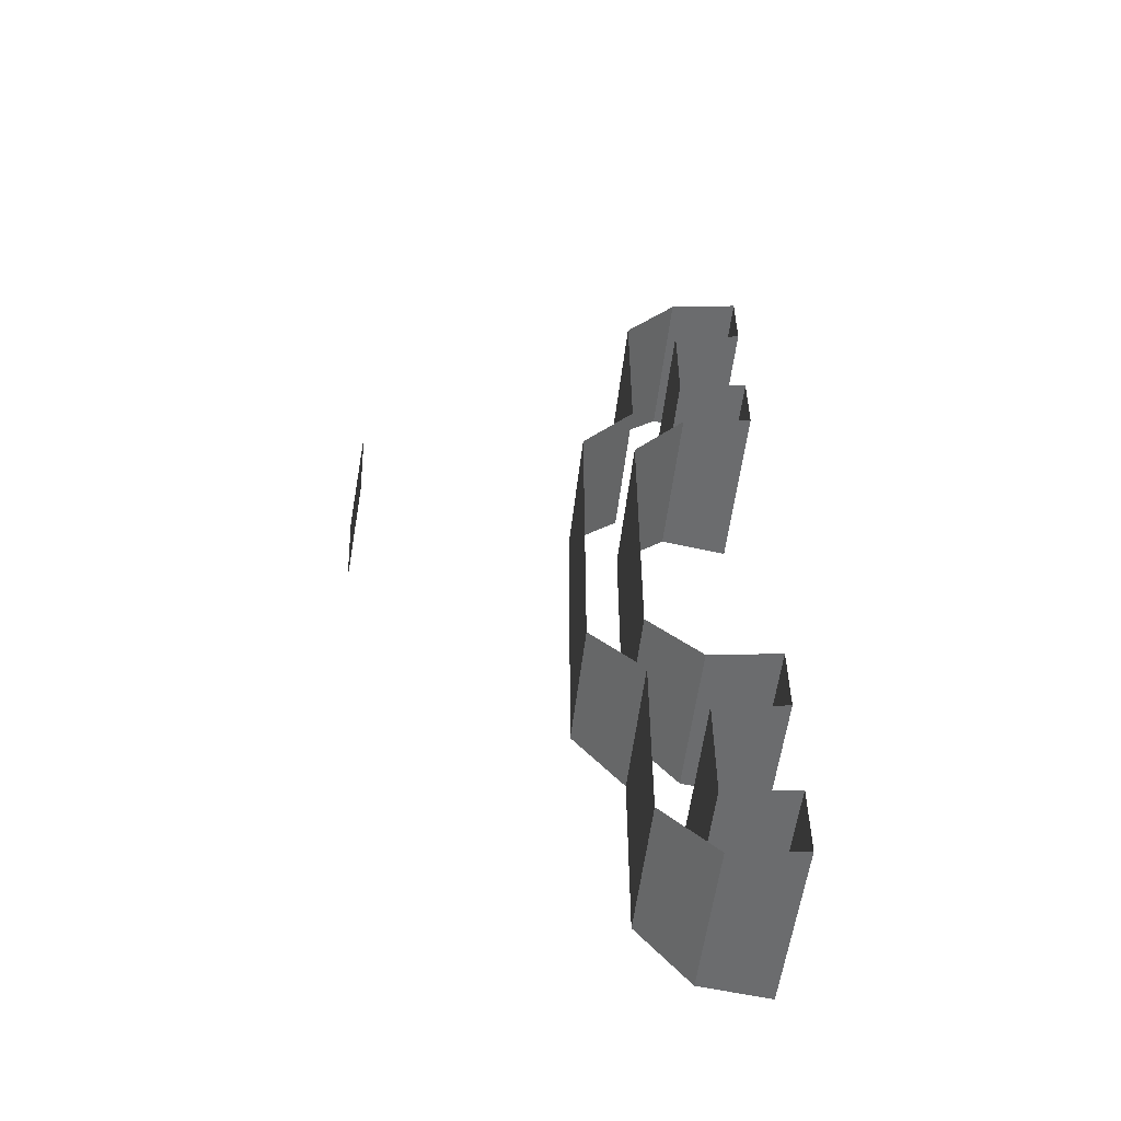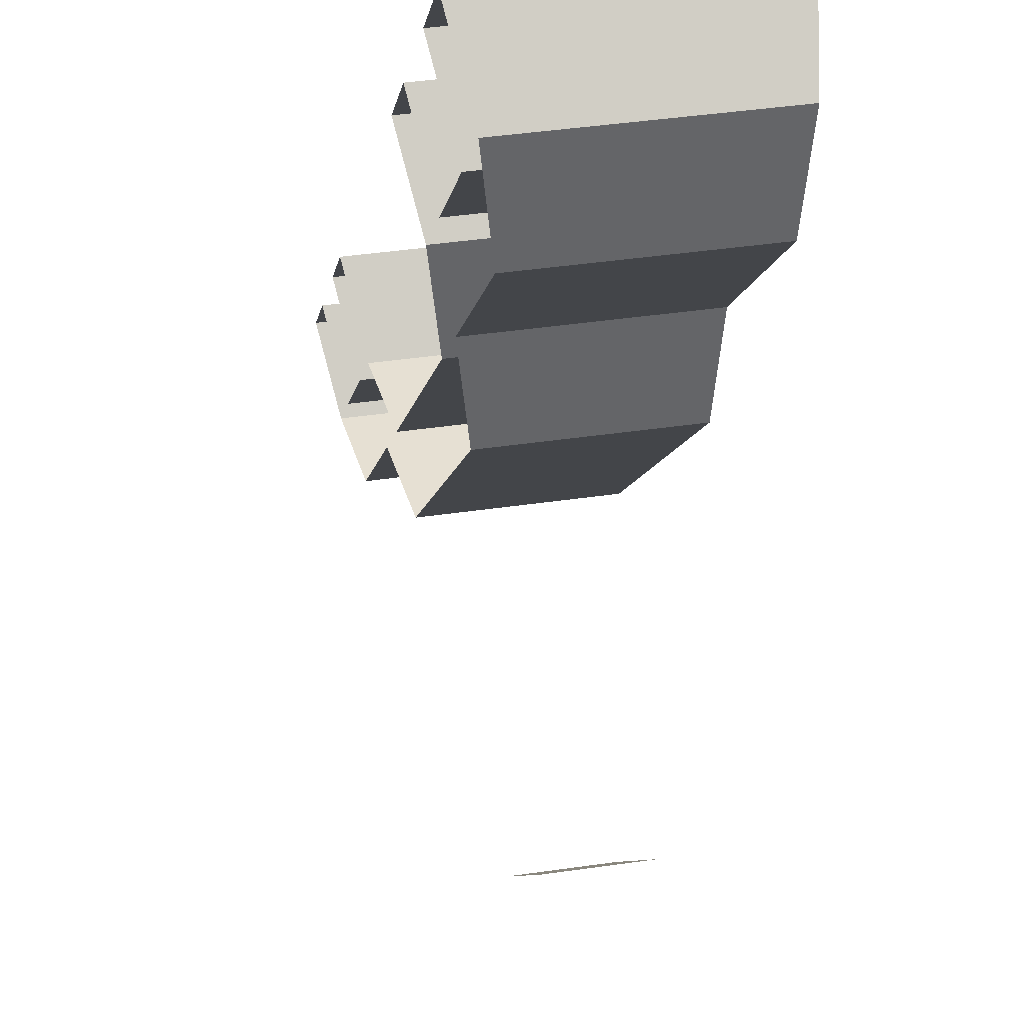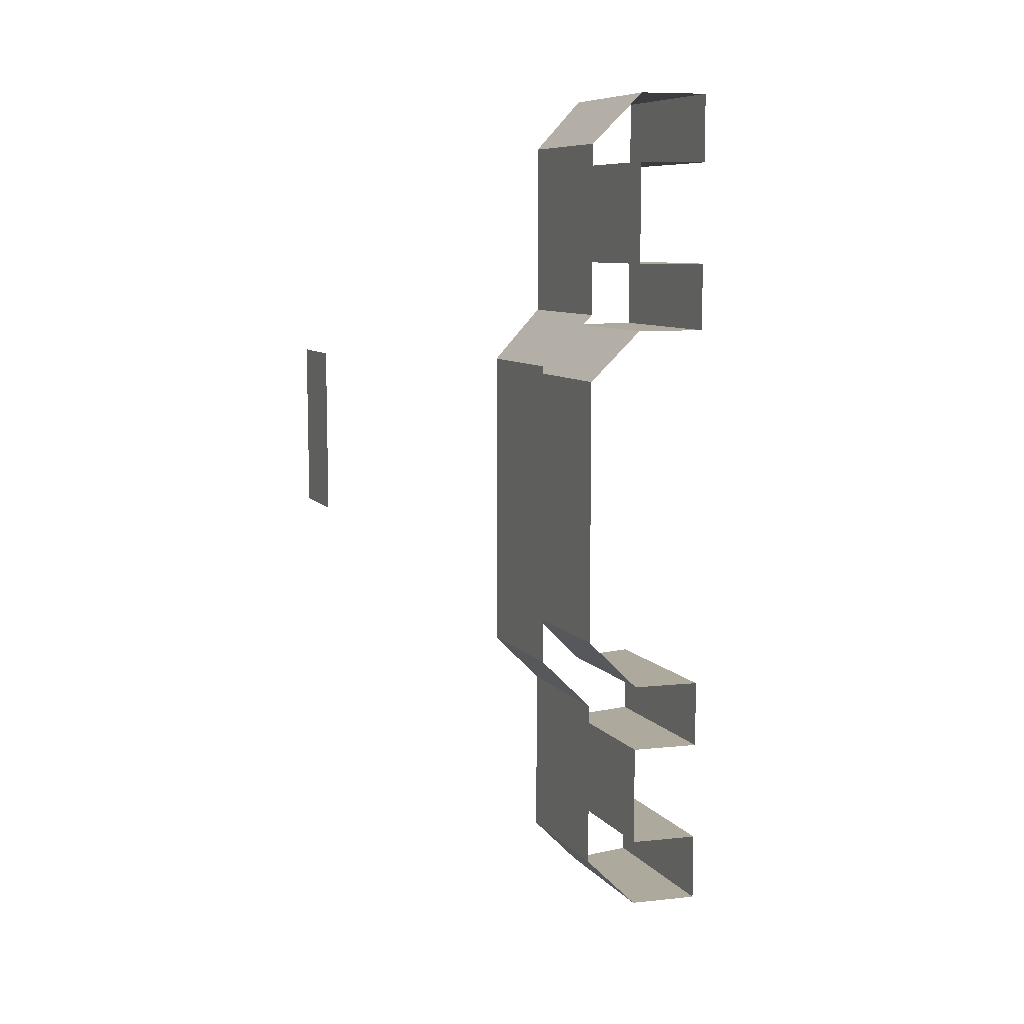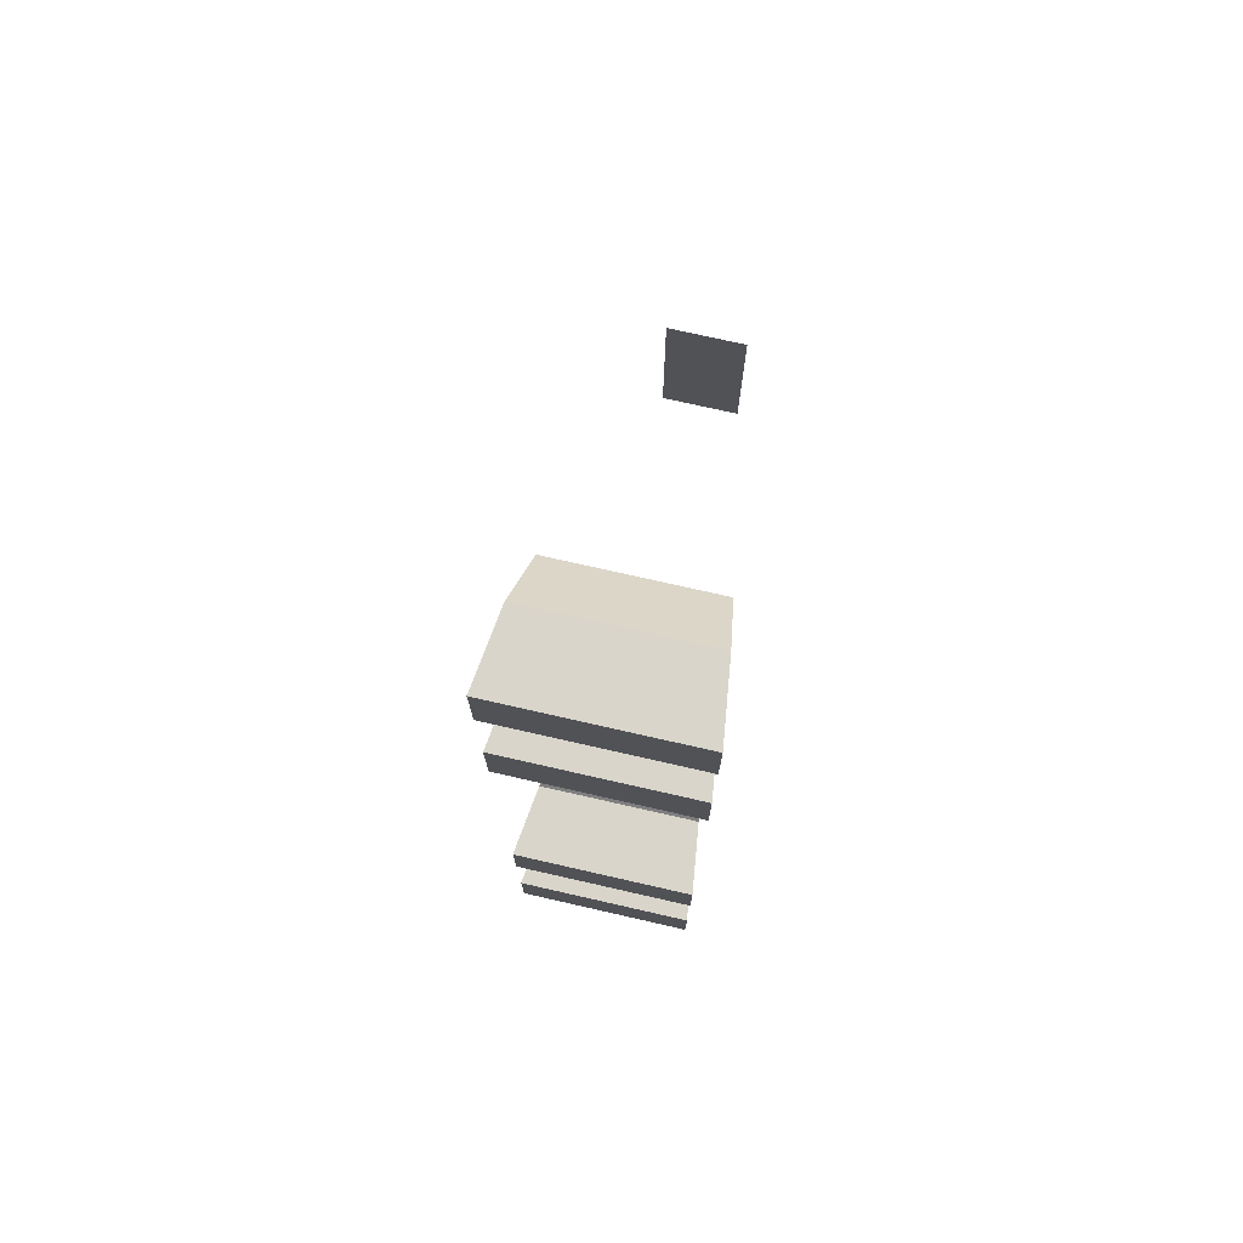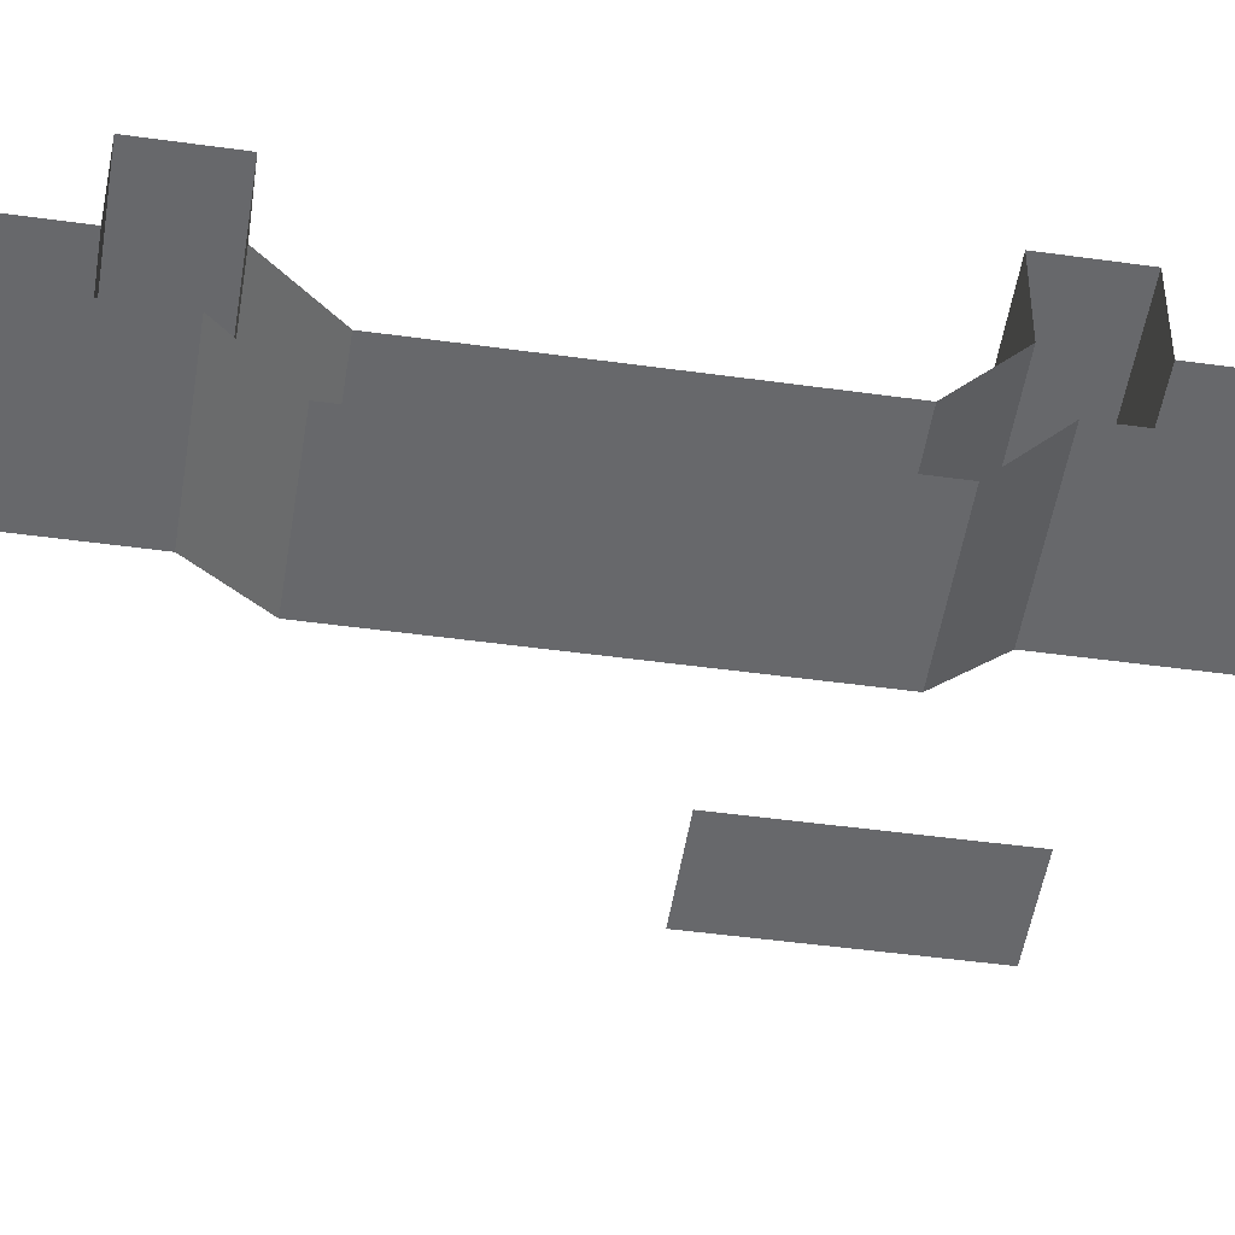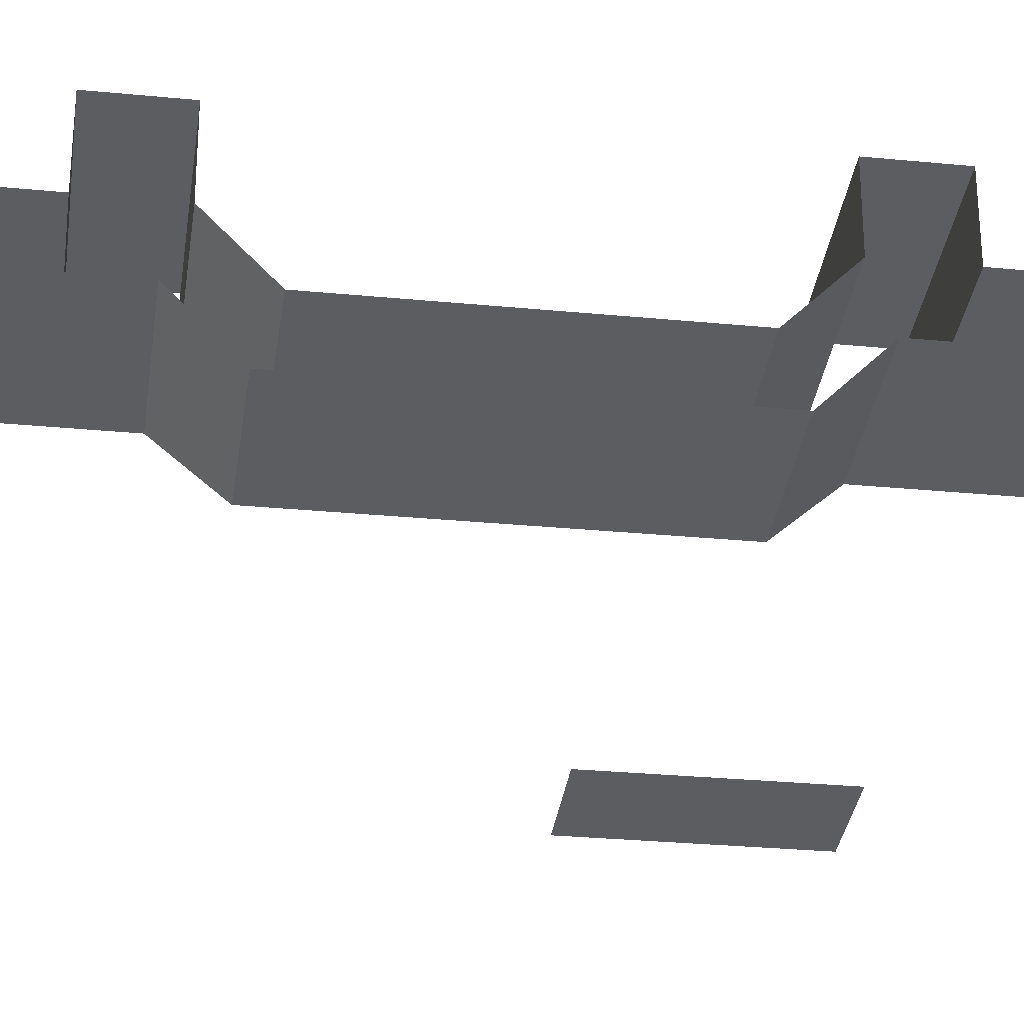
<metadata>
{"format":"obj","ext":"obj","renderer":"f3d","projection":"perspective","resolution":1024,"background":"white","views":[{"elev":-53.6,"azim":76.1,"up":"+Z"},{"elev":-6.6,"azim":173.1,"up":"+Y"},{"elev":8.9,"azim":59.7,"up":"+Z"},{"elev":74.3,"azim":-174.7,"up":"+Z"},{"elev":-44.9,"azim":-99.3,"up":"+Y"},{"elev":-28.4,"azim":-98.4,"up":"+Y"}]}
</metadata>
<code>
v 0 1.9 1.25
v 0 1.7 1.25
v 0.44 1.642 1.25
v 0.4918 1.835 1.25
v 0 1.7 1.05
v 0 1.9 1.05
v 0.4918 1.835 1.05
v 0.44 1.642 1.05
v 0 1.9 0.75
v 0 1.7 0.75
v 0.44 1.642 0.75
v 0.4918 1.835 0.75
v 0 1.7 0.55
v 0 1.9 0.55
v 0.4918 1.835 0.55
v 0.44 1.642 0.55
v 0 1.4 -0.45
v 0 1.55 -0.6
v 0.4012 1.497 -0.6
v 0.3623 1.352 -0.45
v 0 1.4 0.45
v 0 1.4 -0.45
v 0.3623 1.352 -0.45
v 0.3623 1.352 0.45
v 0 1.55 0.6
v 0 1.4 0.45
v 0.3623 1.352 0.45
v 0.4012 1.497 0.6
v 0 1.55 1.1
v 0 1.55 0.6
v 0.4012 1.497 0.6
v 0.4012 1.497 1.1
v 0 1.7 1.25
v 0 1.55 1.1
v 0.4012 1.497 1.1
v 0.44 1.642 1.25
v 0 1.9 1.05
v 0 1.9 1.25
v 0.4918 1.835 1.25
v 0.4918 1.835 1.05
v 0 1.7 0.75
v 0 1.7 1.05
v 0.44 1.642 1.05
v 0.44 1.642 0.75
v 0 1.9 0.55
v 0 1.9 0.75
v 0.4918 1.835 0.75
v 0.4918 1.835 0.55
v 0 1.55 0.4
v 0 1.7 0.55
v 0.44 1.642 0.55
v 0.4012 1.497 0.4
v 0 1.55 -0.4
v 0 1.55 0.4
v 0.4012 1.497 0.4
v 0.4012 1.497 -0.4
v 0 1.7 -0.55
v 0 1.55 -0.4
v 0.4012 1.497 -0.4
v 0.44 1.642 -0.55
v 0.4918 1.835 -0.55
v 0 1.9 -0.55
v 0 1.7 -0.55
v 0.44 1.642 -0.55
v 0 1.9 -0.75
v 0 1.9 -0.55
v 0.4918 1.835 -0.55
v 0.4918 1.835 -0.75
v 0.44 1.642 -0.75
v 0 1.7 -0.75
v 0 1.9 -0.75
v 0.4918 1.835 -0.75
v 0 1.7 -1.05
v 0 1.7 -0.75
v 0.44 1.642 -0.75
v 0.44 1.642 -1.05
v 0.4918 1.835 -1.05
v 0 1.9 -1.05
v 0 1.7 -1.05
v 0.44 1.642 -1.05
v 0 1.9 -1.25
v 0 1.9 -1.05
v 0.4918 1.835 -1.05
v 0.4918 1.835 -1.25
v 0.44 1.642 -1.25
v 0 1.7 -1.25
v 0 1.9 -1.25
v 0.4918 1.835 -1.25
v 0 1.55 -1.1
v 0 1.7 -1.25
v 0.44 1.642 -1.25
v 0.4012 1.497 -1.1
v 0 1.55 -0.6
v 0 1.55 -1.1
v 0.4012 1.497 -1.1
v 0.4012 1.497 -0.6
v 0.1941 0.7244 0.05265
v 0 0.75 0.05265
v 0 0.75 0.5
v 0.1941 0.7244 0.5
g mesh7190972
f 1 2 3
f 3 4 1
f 5 6 7
f 7 8 5
f 9 10 11
f 11 12 9
f 13 14 15
f 15 16 13
f 17 18 19
f 19 20 17
f 21 22 23
f 23 24 21
f 25 26 27
f 27 28 25
f 29 30 31
f 31 32 29
f 33 34 35
f 35 36 33
f 37 38 39
f 39 40 37
f 41 42 43
f 43 44 41
f 45 46 47
f 47 48 45
f 49 50 51
f 51 52 49
f 53 54 55
f 55 56 53
f 57 58 59
f 59 60 57
f 61 62 63
f 63 64 61
f 65 66 67
f 67 68 65
f 69 70 71
f 71 72 69
f 73 74 75
f 75 76 73
f 77 78 79
f 79 80 77
f 81 82 83
f 83 84 81
f 85 86 87
f 87 88 85
f 89 90 91
f 91 92 89
f 93 94 95
f 95 96 93
g mesh7190973
f 97 98 99
f 99 100 97

</code>
